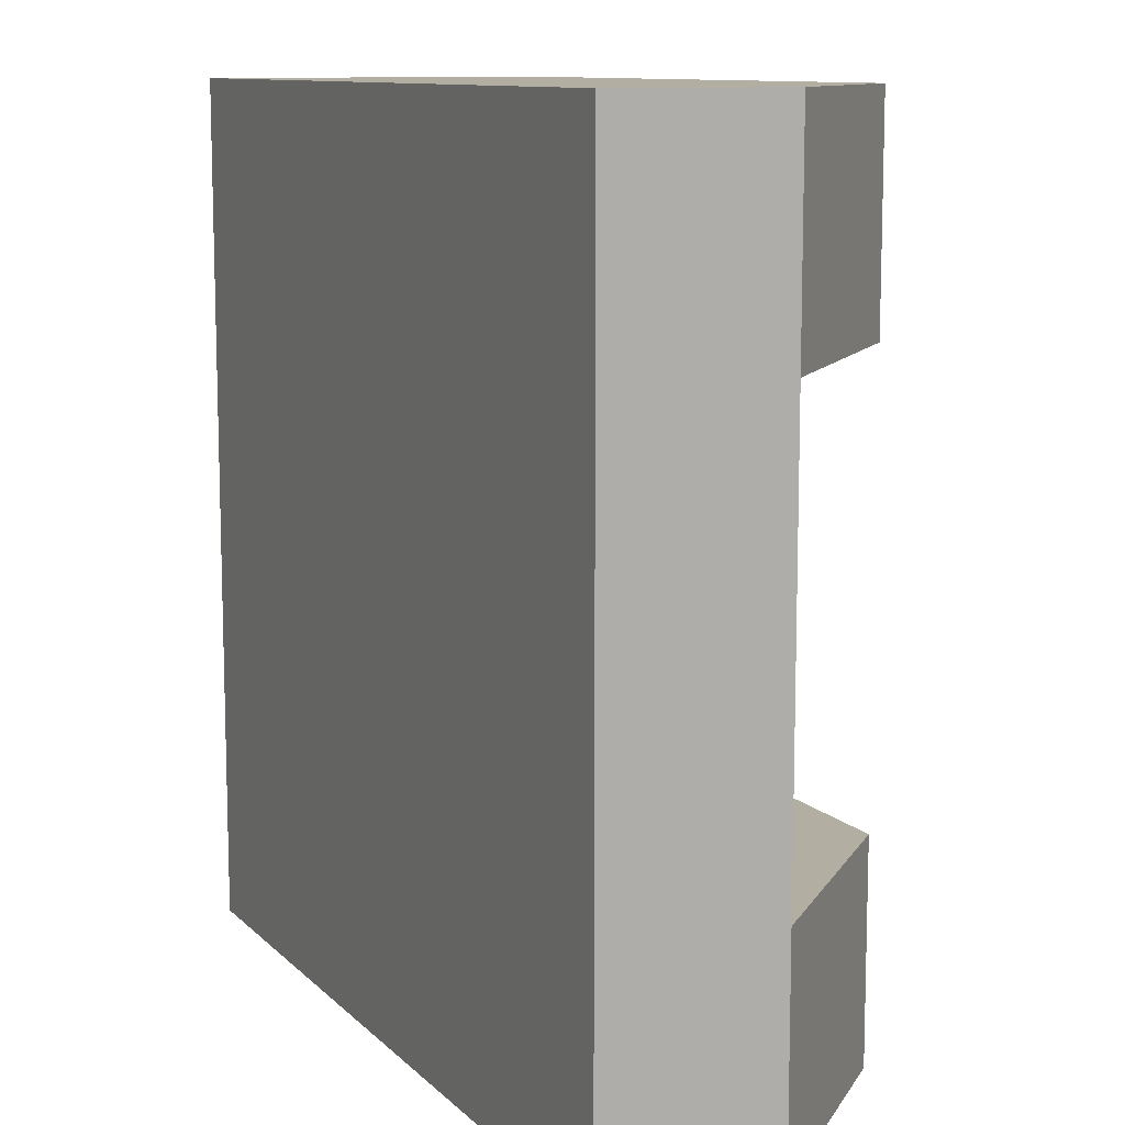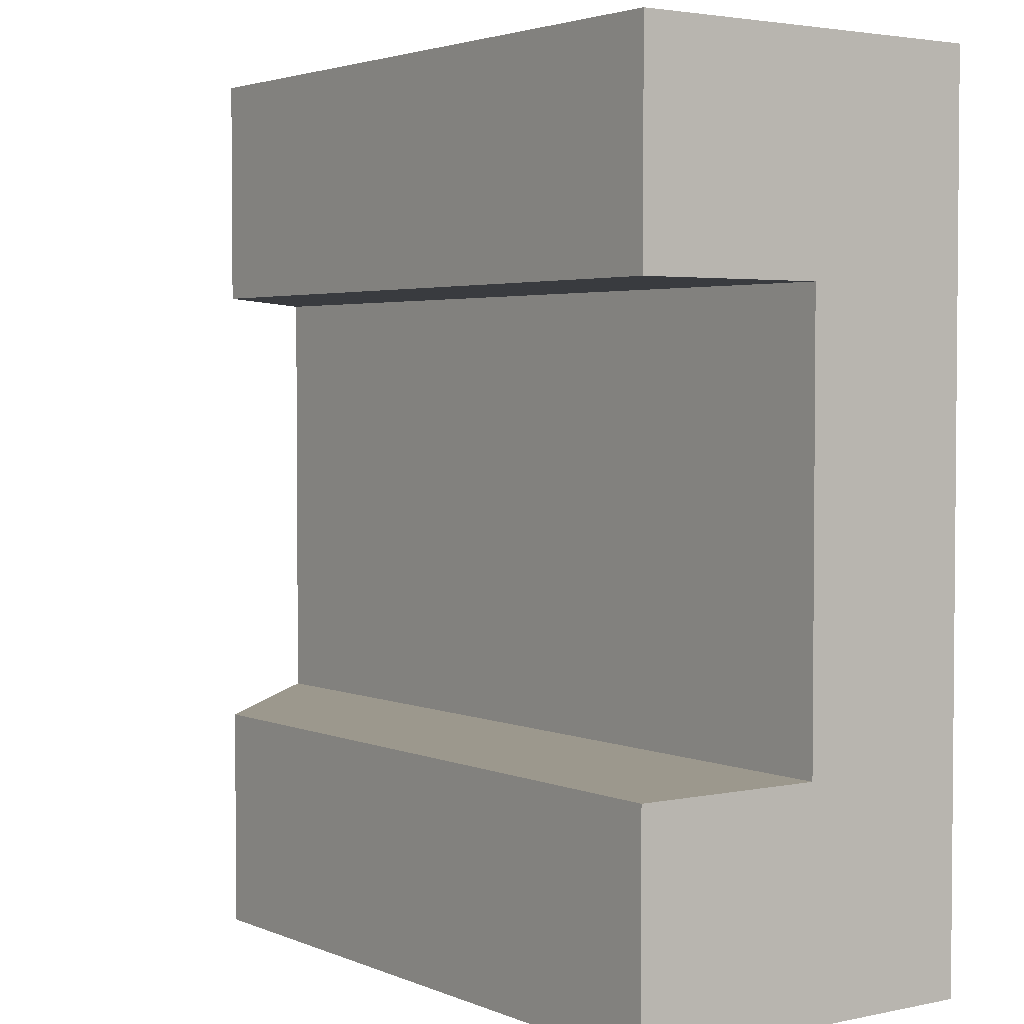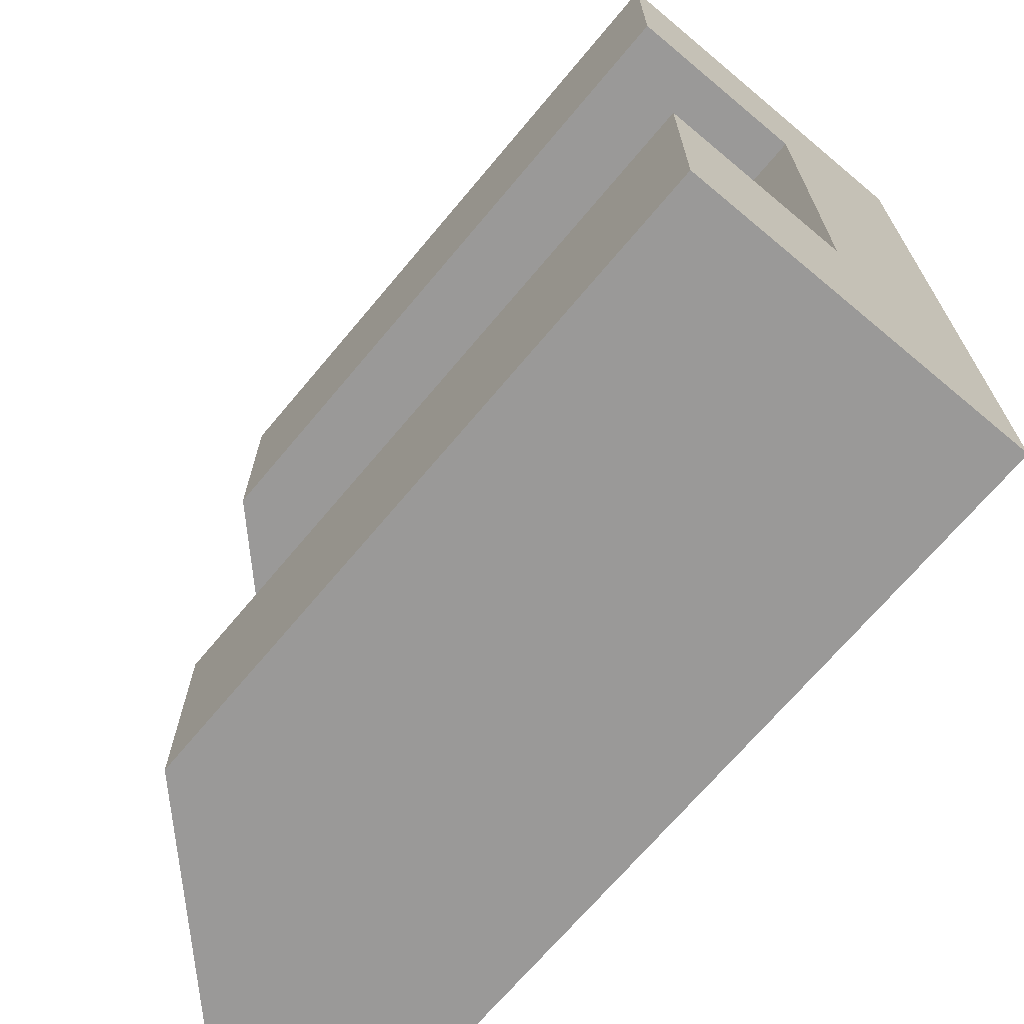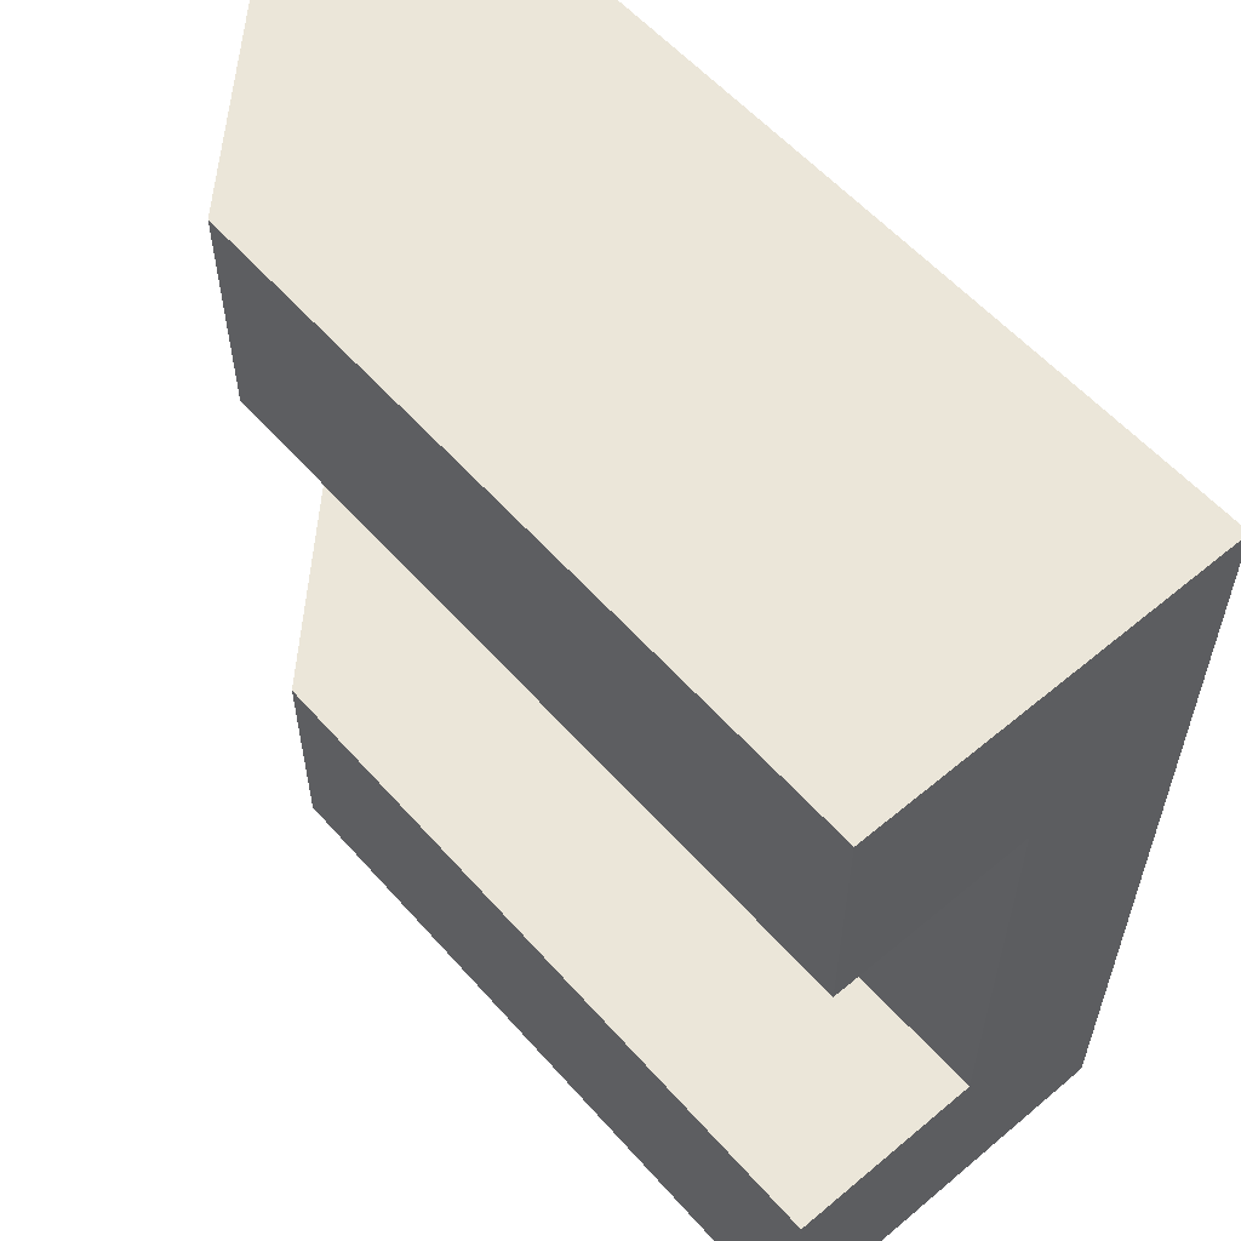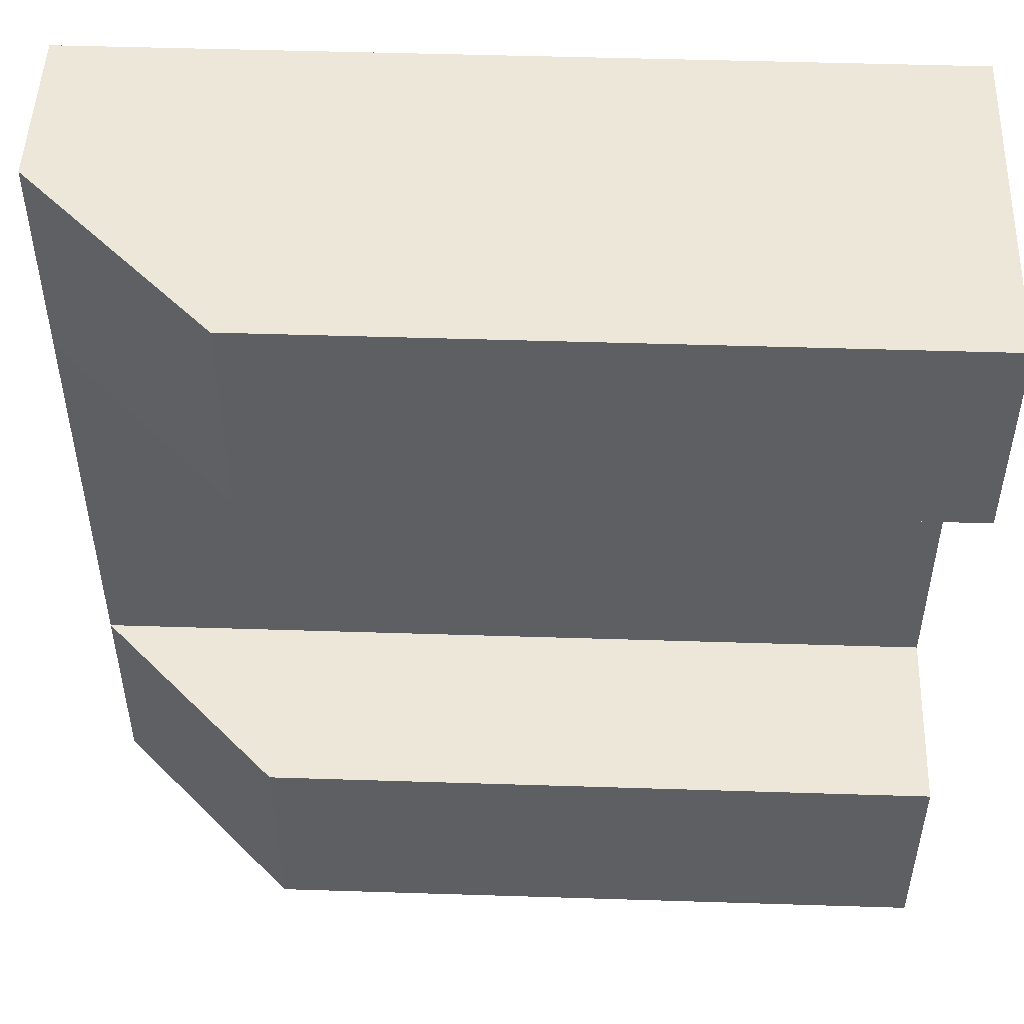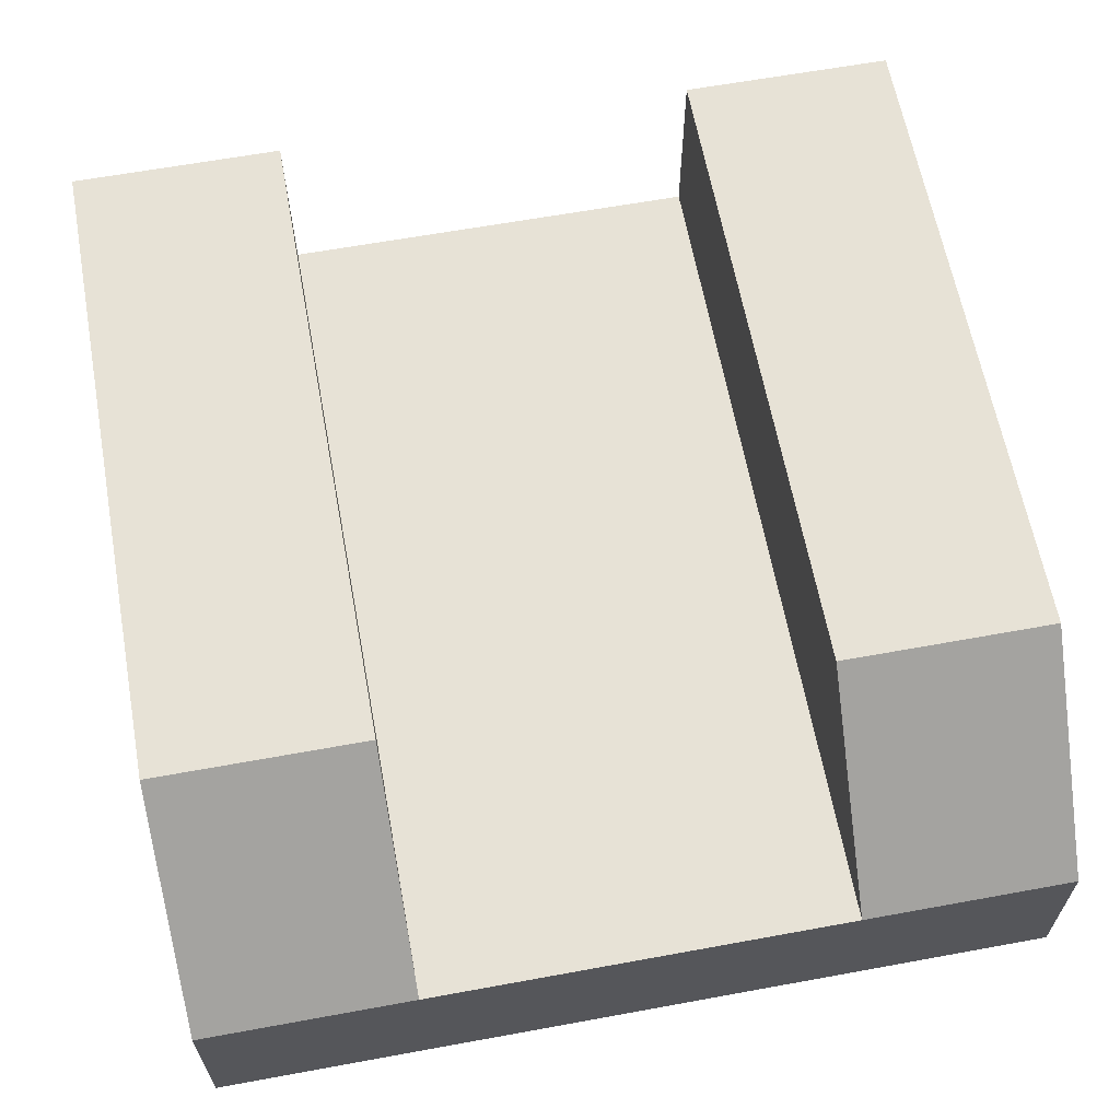
<metadata>
{"format":"obj","ext":"obj","renderer":"f3d","projection":"perspective","resolution":1024,"background":"white","views":[{"elev":10.7,"azim":64.3,"up":"+Z"},{"elev":3.0,"azim":-125.9,"up":"+Z"},{"elev":-69.1,"azim":-129.9,"up":"+Z"},{"elev":57.3,"azim":-130.9,"up":"+Z"},{"elev":49.7,"azim":-178.0,"up":"+Z"},{"elev":62.9,"azim":79.5,"up":"+Y"}]}
</metadata>
<code>
o Mesh1_Group1_Model.241
v 2.34 1.26 -2.25
v 2.34 1.26 -3
v 0 1.26 -3
v 0 1.26 -2.25
v 3 0.6 -2.25
v 3 0.6 -3
v 0 0.6 -2.25
v 0 0.6 -0.75
v 3 0.6 -0.75
v 0 0.3 -2.25
v 0 0.3 -0.75
v 0 0 -3
v 0 0 0
v 0 1.26 0
v 0 1.26 -0.75
v 3 0 -3
v 3 0 -0
v 3 0.6 0
v 3 0.3 -2.25
v 3 0.3 -0.75
v 2.34 1.26 -0.75
v 2.34 1.26 0
f 1 5 6 2
f 7 5 1
f 12 7 4 3
f 12 13 11
f 16 6 5 19
f 17 16 20
f 14 22 21 15
f 21 9 8
f 13 17 22 14
f 4 7 1
f 13 14 15 8
f 13 8 11
f 16 12 3 2
f 10 7 12
f 11 10 12
f 2 6 16
f 13 12 16 17
f 18 17 20 9
f 9 21 22 18
f 16 19 20
f 15 21 8
f 17 18 22
f 1 2 3 4
f 5 7 8 9
f 7 10 11 8
f 9 20 19 5

</code>
